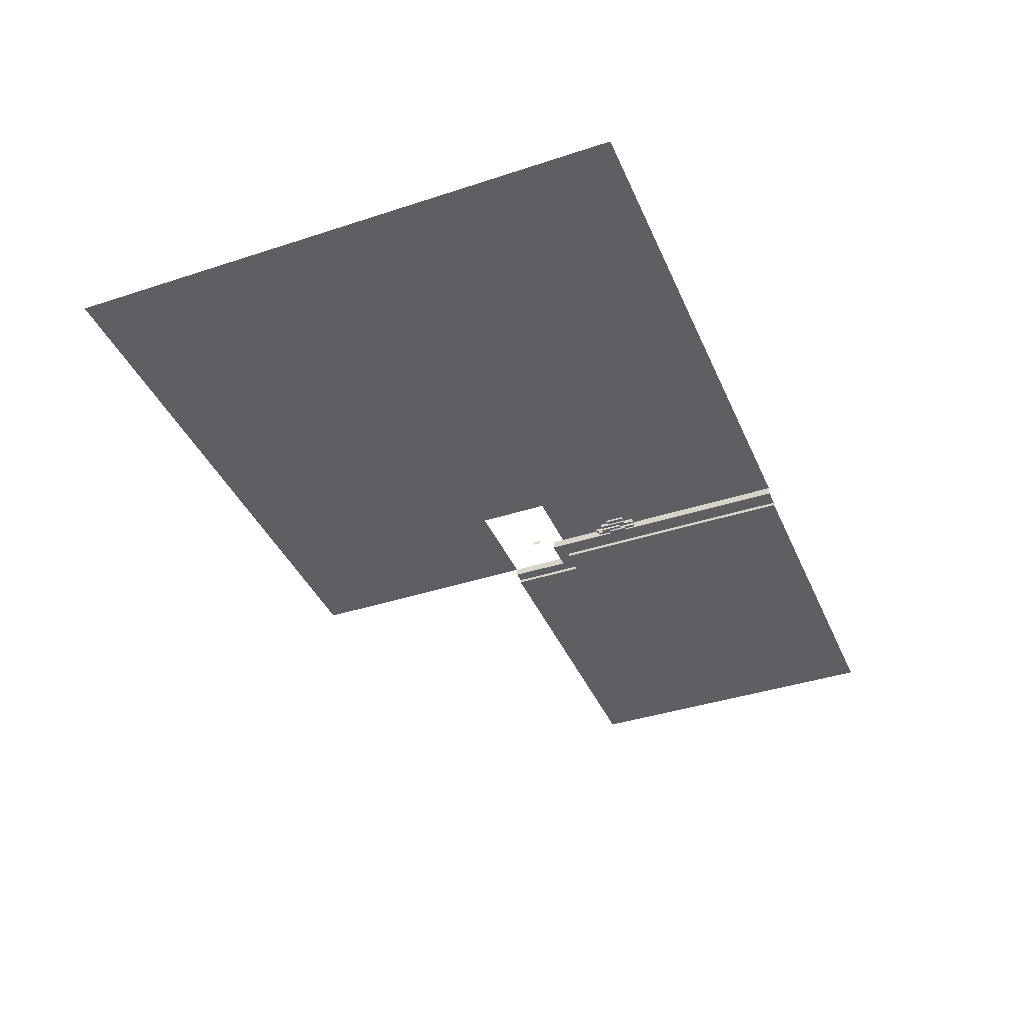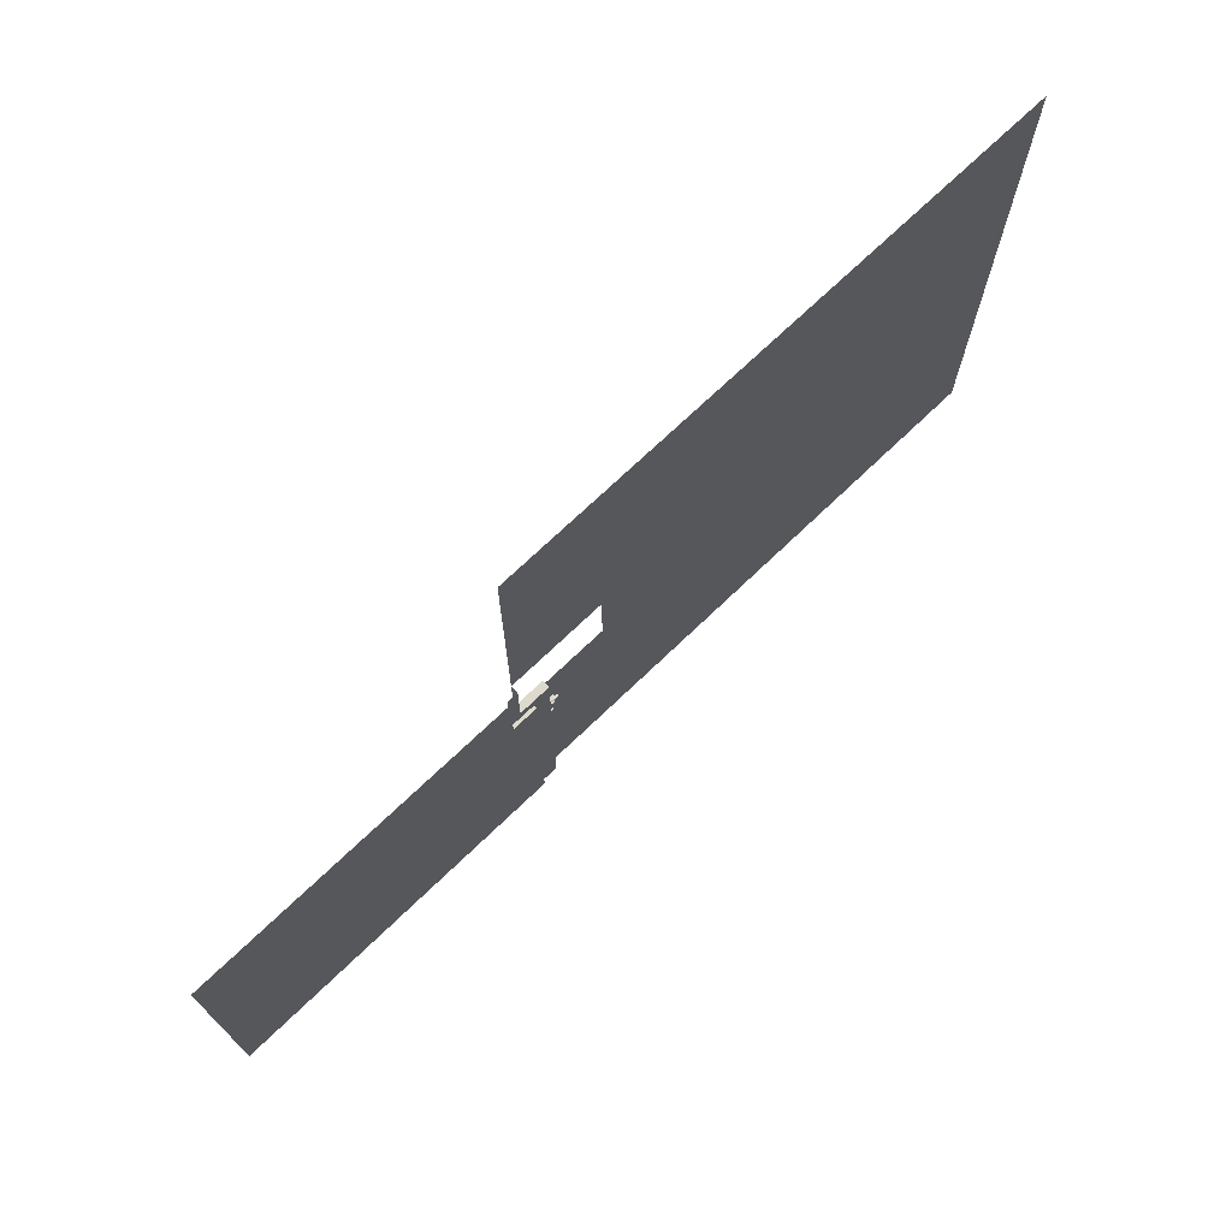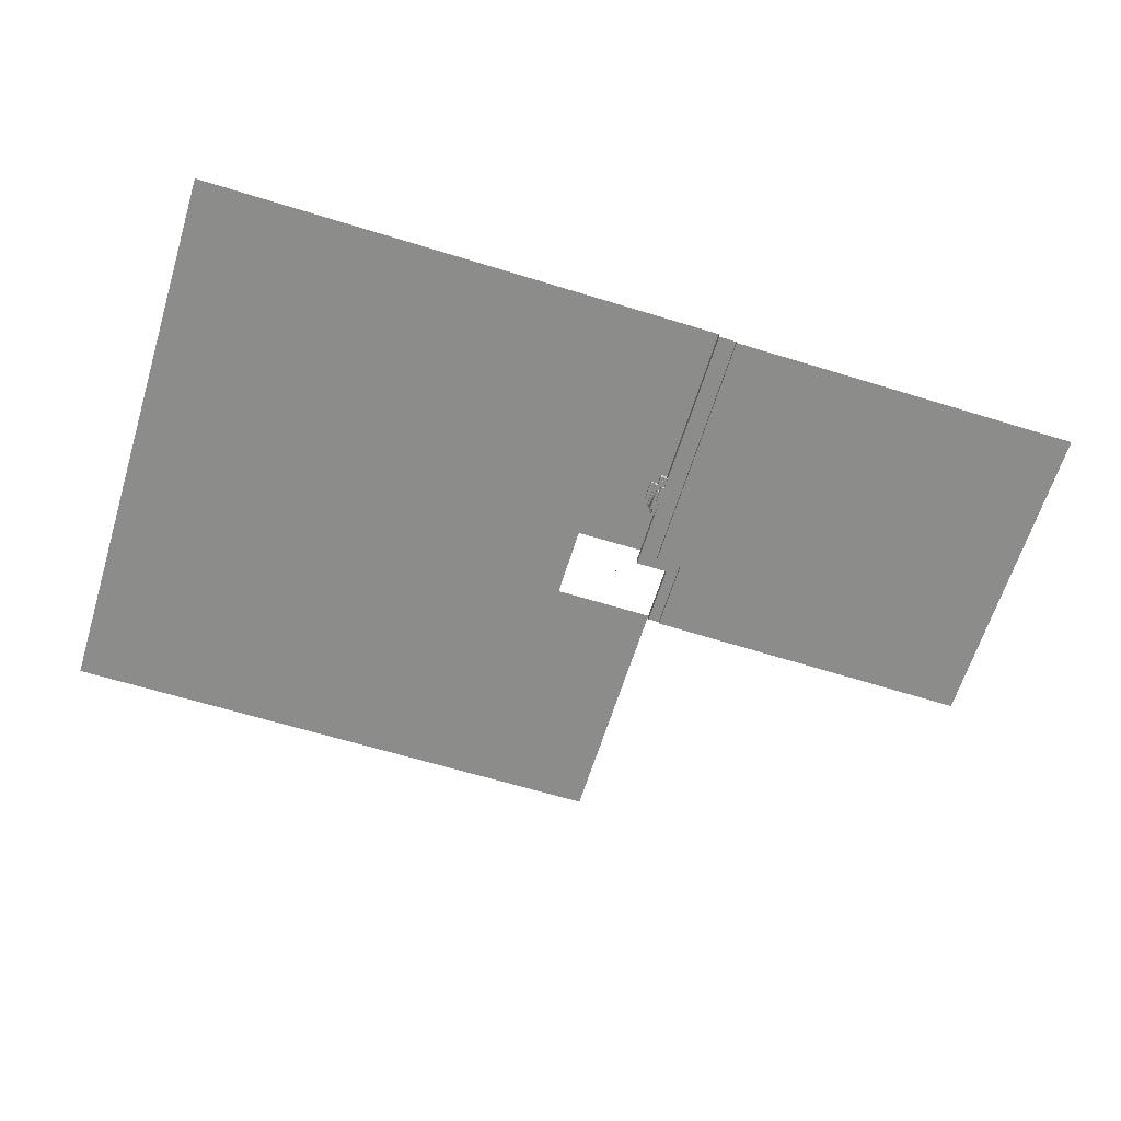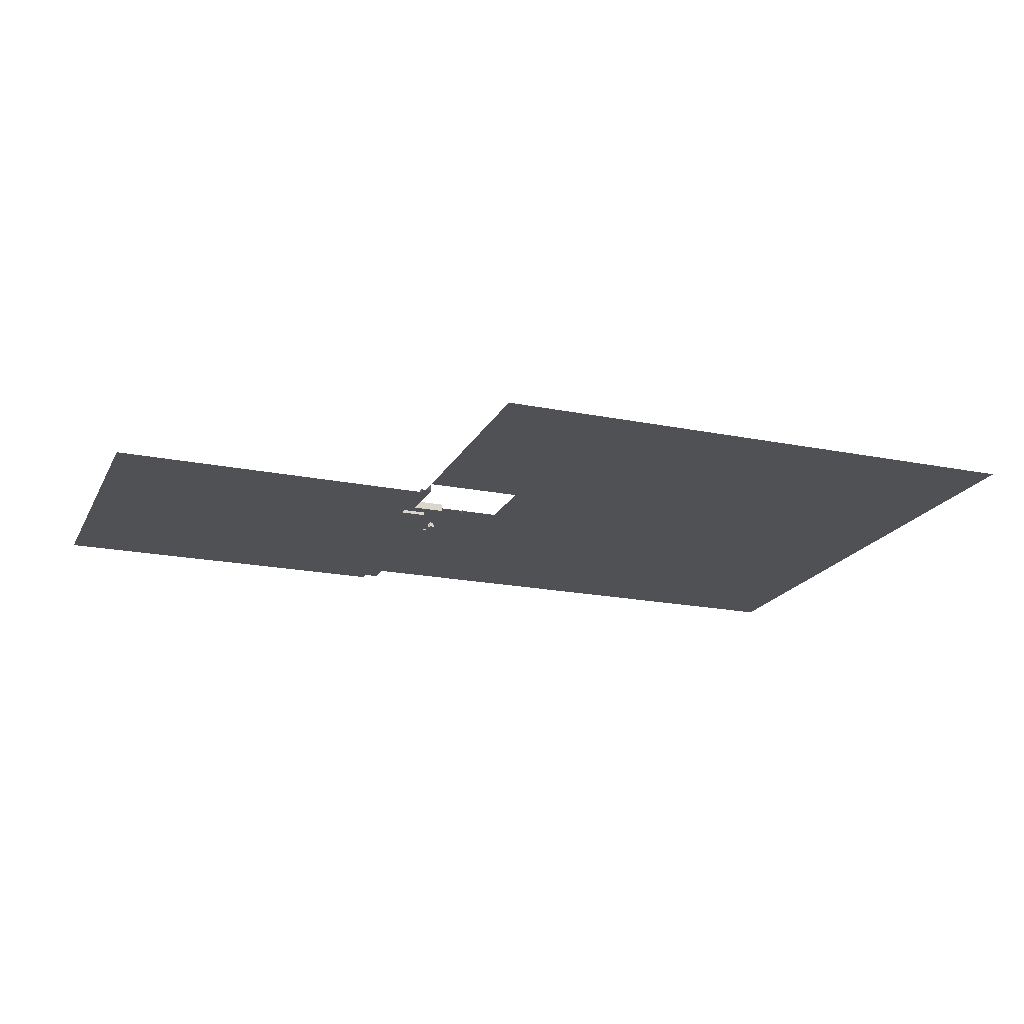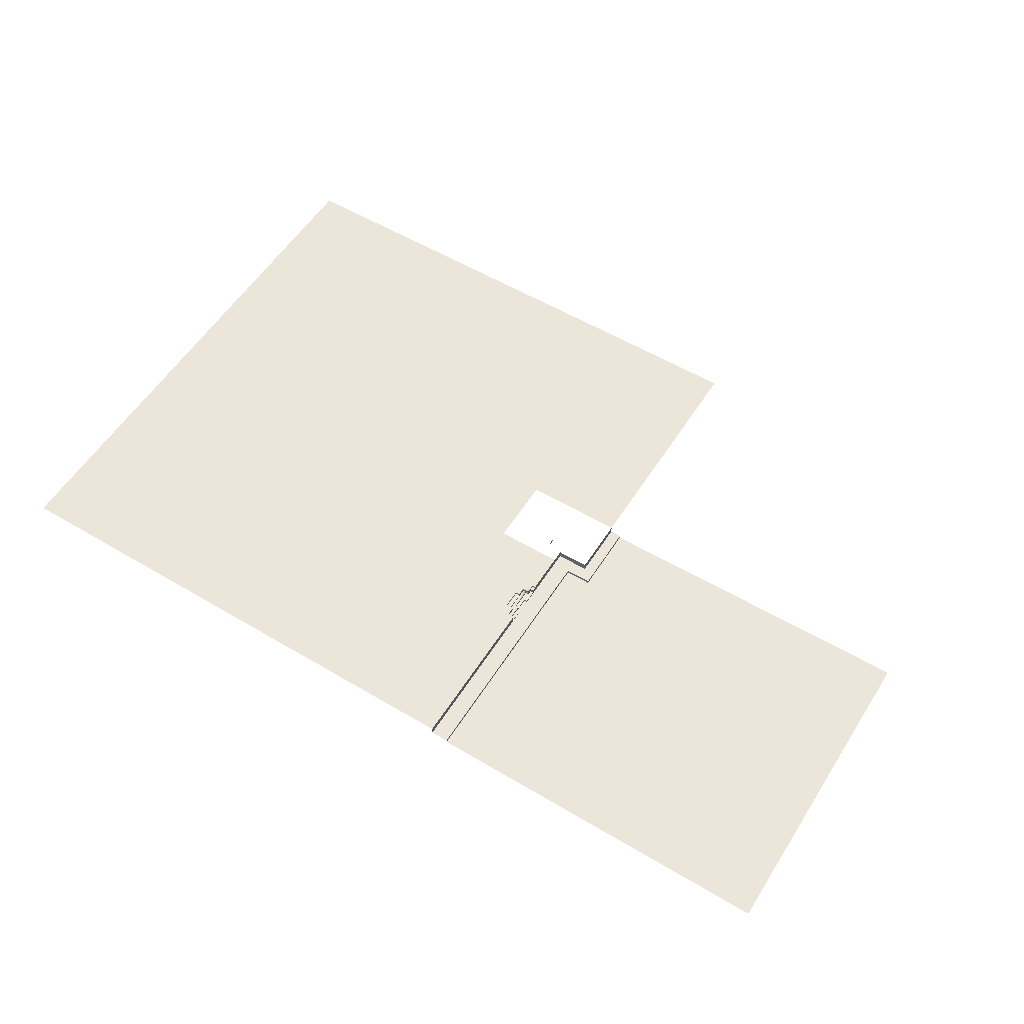
<metadata>
{"format":"obj","ext":"obj","renderer":"f3d","projection":"perspective","resolution":1024,"background":"white","views":[{"elev":-39.7,"azim":-67.9,"up":"+Z"},{"elev":71.9,"azim":136.2,"up":"+Y"},{"elev":-64.1,"azim":-17.2,"up":"+Z"},{"elev":-19.7,"azim":159.4,"up":"+Z"},{"elev":56.0,"azim":32.0,"up":"+Z"}]}
</metadata>
<code>
g Field
v 50.01 517.3 3.662e-06
v 109 517.3 3.662e-06
v 109 70 1.221e-06
v 50.01 70 1.221e-06
v -73.36 70 1.221e-06
v -73.36 517.3 3.662e-06
v -922.3 70 1.221e-06
v -922.3 517.3 3.662e-06
v -922.3 -38 -2.441e-06
v -73.36 -38 -2.441e-06
v -922.3 -60 -4.883e-06
v -73.36 -60 -4.883e-06
v -922.3 -119 -7.324e-06
v -118.9 -119 -3.662e-06
v -118.9 -515.6 -3.662e-06
v -922.3 -515.6 -7.324e-06
v 50.01 -60 -3.662e-06
v 50.01 -119 -2.644e-06
v 15 -19.98 -23.03
v 15 -19.98 -16.97
v 15 -18.98 -16.97
v 15 -18.98 -23.03
v 15 -17.98 -16.97
v 15 -17.98 -23.03
v 15 -16.98 -16.97
v 15 -16.98 -23.03
v 15 -15.98 -16.97
v 15 -15.98 -23.03
v 15 -14.98 -16.97
v 15 -14.98 -23.03
v 15 -13.98 -16.97
v 15 -13.98 -23.03
v 15 -12.98 -16.97
v 15 -12.98 -23.03
v 15 -11.98 -16.97
v 15 -11.98 -23.03
v 50.01 -38 -2.441e-06
v 109 -38 -2.441e-06
v 109 -38 -14
v 50 -38 -14
v 129.9 -60 -20
v 82.59 -515.6 -20
v 82.59 -60 -20
v 740 -515.6 -20
v 740 74.39 -20
v 129.8 70 -20
v 109 -38 -2.441e-06
v 109 70 1.221e-06
v 109 70 -14
v 109 -38 -14
v 50.01 -220 -14
v 50 -515.6 -14
v 50.01 -220 -11
v 50.01 -202 -14
v 50.01 -202 -11
v 50.01 -220 -6.104e-07
v 50.01 -515.6 6.104e-07
v 109 70 -14
v 129.8 70 -14
v 130 -60 -14
v 109 -38 -14
v 82.59 -60 -14
v 50 -38 -14
v 50 -119 -14
v 50.01 -168 -14
v 50.01 -202 -14
v 50.01 -220 -14
v 82.59 -515.6 -14
v 50 -515.6 -14
v 44 -168 -14
v 44 -202 -14
v 129.8 70 -14
v 129.8 70 -20
v 129.9 -60 -20
v 130 -60 -14
v 130 -60 -14
v 129.9 -60 -20
v 82.59 -60 -20
v 82.59 -60 -14
v 15 -10.98 -16.97
v 15 -10.98 -23.03
v 50 -38 -14
v 50 -119 -14
v 50.01 -119 -2.644e-06
v 50.01 -60 -3.662e-06
v 50.01 -38 -2.441e-06
v 50.01 -136.8 -4
v 50.01 -136.8 0
v 50.01 -144 -4
v 50.01 -144 -11
v 50.01 -168 -11
v 50.01 -168 -14
v 38 -220 -9.155e-07
v 50.01 -515.6 6.104e-07
v 50.01 -220 -6.104e-07
v 24 -202 -1.729e-06
v 24 -168 -1.45e-06
v 38 -202 -9.155e-07
v 32 -153 -1.488e-06
v 32 -168 -1.45e-06
v 44 -136.8 0
v 50.01 -136.8 0
v 44 -153 0
v 50.01 -220 -6.104e-07
v 38 -220 -9.155e-07
v 44 -220 -7
v 38 -220 -7
v 50.01 -220 -11
v 44 -220 -7
v 44 -220 -11
v 38 -202 -7
v 38 -202 -9.155e-07
v 32 -202 -4
v 32 -202 -7
v 24 -202 -4
v 24 -202 -1.729e-06
v 24 -168 -4
v 24 -168 -1.45e-06
v 32 -168 -1.45e-06
v 32 -168 -4
v 24 -202 -4
v 24 -202 -1.729e-06
v 24 -168 -1.45e-06
v 24 -168 -4
v 38 -220 -9.155e-07
v 38 -202 -9.155e-07
v 38 -202 -7
v 38 -220 -7
v 32 -168 -4
v 32 -168 -1.45e-06
v 32 -153 -1.488e-06
v 32 -153 -7
v 32 -202 -7
v 32 -202 -4
v 32 -153 -7
v 32 -153 -1.488e-06
v 44 -153 0
v 38 -153 -7
v 44 -153 -11
v 44 -153 0
v 44 -144 -4
v 44 -144 -11
v 44 -136.8 -4
v 44 -136.8 0
v 44 -144 -11
v 44 -144 -4
v 50.01 -144 -4
v 50.01 -144 -11
v 38 -192 -7
v 32 -202 -7
v 32 -153 -7
v 38 -153 -7
v 38 -202 -7
v 44 -192 -7
v 38 -220 -7
v 44 -220 -7
v 44 -153 -11
v 38 -153 -7
v 44 -153 0
v 38 -153 -11
v 32 -168 -4
v 32 -202 -4
v 24 -202 -4
v 24 -168 -4
v 38 -153 -11
v 38 -192 -11
v 38 -192 -7
v 38 -153 -7
v 44 -153 -11
v 44 -168 -11
v 38 -153 -11
v 50.01 -168 -11
v 44 -144 -11
v 50.01 -144 -11
v 44 -192 -11
v 38 -192 -11
v 44 -144 -4
v 44 -136.8 -4
v 50.01 -136.8 -4
v 50.01 -144 -4
v 44 -136.8 -4
v 44 -136.8 0
v 50.01 -136.8 0
v 50.01 -136.8 -4
v 44 -220 -7
v 44 -192 -7
v 44 -202 -11
v 44 -220 -11
v 44 -192 -11
v 44 -202 -14
v 44 -168 -14
v 44 -168 -11
v 44 -202 -11
v 50.01 -202 -11
v 50.01 -220 -11
v 44 -220 -11
v 44 -202 -11
v 44 -202 -14
v 50.01 -202 -14
v 50.01 -202 -11
v 50.01 -168 -11
v 50.01 -168 -14
v 44 -168 -14
v 44 -168 -11
v 44 -192 -7
v 38 -192 -7
v 38 -192 -11
v 44 -192 -11
v 82.59 -515.6 -14
v 82.59 -60 -14
v 82.59 -60 -20
v 82.59 -515.6 -20
v 15 -9.98 -16.97
v 15 -9.98 -23.03
v 15 -8.98 -16.97
v 15 -8.98 -23.03
v 15 -7.98 -16.97
v 15 -7.98 -23.03
v 15 -6.98 -16.97
v 15 -6.98 -23.03
g Field_0
f 3 2 1
f 4 3 1
f 4 1 5
f 1 6 5
f 5 6 7
f 6 8 7
f 5 7 9
f 10 5 9
f 10 9 11
f 12 10 11
f 12 11 13
f 14 12 13
f 15 14 13
f 16 15 13
f 17 12 14
f 18 17 14
f 21 20 19
f 22 21 19
g Field_1
f 23 21 22
f 24 23 22
g Field_2
f 25 23 24
f 26 25 24
g Field_3
f 27 25 26
f 28 27 26
g Field_4
f 29 27 28
f 30 29 28
g Field_5
f 31 29 30
f 32 31 30
g Field_6
f 32 34 33
f 31 32 33
g Field_7
f 34 36 35
f 33 34 35
g Field_8
f 39 38 37
f 40 39 37
f 43 42 41
f 42 44 41
f 41 44 45
f 41 45 46
f 49 48 47
f 50 49 47
f 53 52 51
f 53 51 54
f 55 53 54
f 52 53 56
f 57 52 56
f 60 59 58
f 61 60 58
f 62 60 61
f 63 62 61
f 64 62 63
f 65 62 64
f 66 62 65
f 62 66 67
f 68 62 67
f 69 68 67
f 65 70 66
f 70 71 66
f 74 73 72
f 75 74 72
f 78 77 76
f 79 78 76
f 36 81 80
f 35 36 80
f 84 83 82
f 85 84 82
f 86 85 82
f 84 87 83
f 84 88 87
f 87 89 83
f 89 90 83
f 83 90 91
f 92 83 91
f 94 93 15
f 95 93 94
f 93 96 15
f 96 97 15
f 97 14 15
f 98 96 93
f 97 99 14
f 99 18 14
f 100 99 97
f 99 101 18
f 102 18 101
f 103 101 99
f 106 105 104
f 107 105 106
f 109 104 108
f 110 109 108
f 113 112 111
f 114 113 111
f 112 113 115
f 116 112 115
f 119 118 117
f 120 119 117
f 123 122 121
f 124 123 121
f 127 126 125
f 128 127 125
f 131 130 129
f 132 131 129
f 133 132 129
f 134 133 129
f 137 136 135
f 138 137 135
f 141 140 139
f 142 141 139
f 141 143 140
f 143 144 140
f 147 146 145
f 148 147 145
f 151 150 149
f 152 151 149
f 153 149 150
f 154 149 153
f 154 153 155
f 156 154 155
f 159 158 157
f 158 160 157
f 163 162 161
f 164 163 161
f 167 166 165
f 168 167 165
f 171 170 169
f 170 172 169
f 169 172 173
f 172 174 173
f 175 170 171
f 176 175 171
f 179 178 177
f 180 179 177
f 183 182 181
f 184 183 181
f 187 186 185
f 188 187 185
f 189 186 187
f 187 190 189
f 190 191 189
f 191 192 189
f 195 194 193
f 196 195 193
f 199 198 197
f 200 199 197
f 203 202 201
f 204 203 201
f 207 206 205
f 208 207 205
f 211 210 209
f 212 211 209
g Field_9
f 81 214 213
f 80 81 213
g Field_10
f 214 216 215
f 213 214 215
g Field_11
f 216 218 217
f 215 216 217
g Field_12
f 218 220 219
f 217 218 219

</code>
